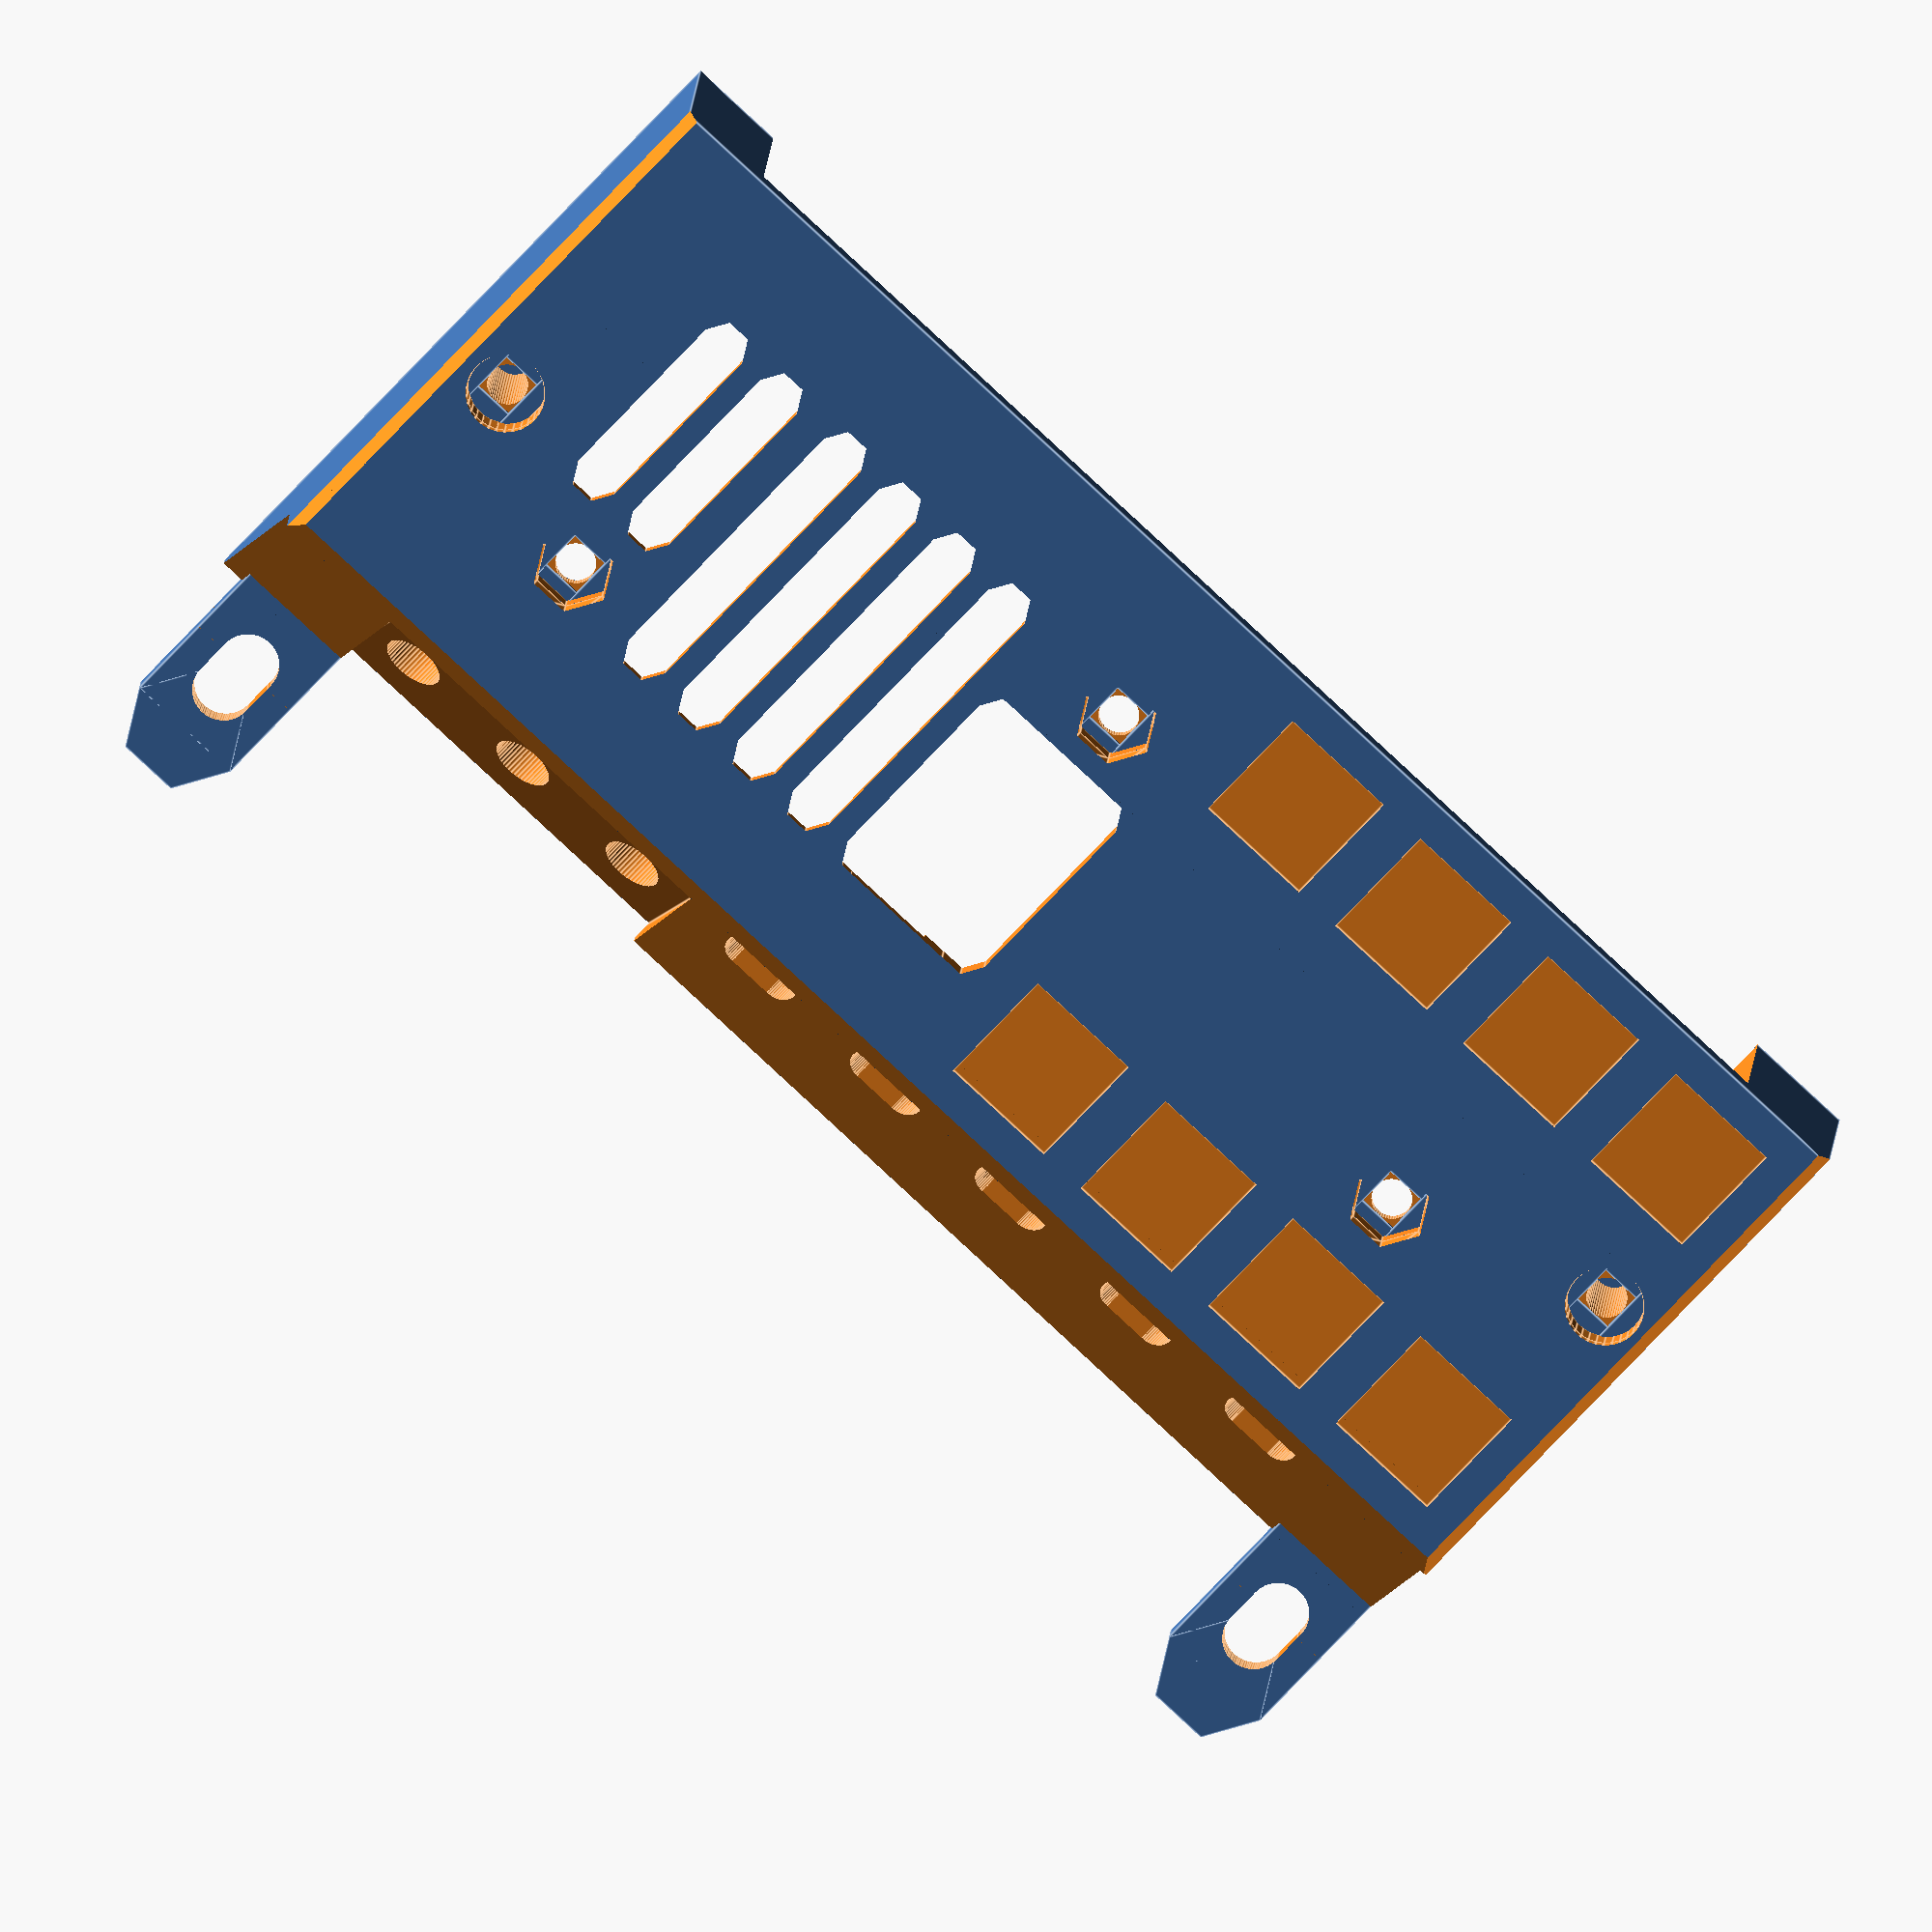
<openscad>
// PRUSA MMU2
// ele-cover
// GNU GPL v3
// Josef Průša <iam@josefprusa.cz>, contributors and Peter Villano
// http://www.reprap.org/wiki/Prusa_Mendel
// http://prusamendel.org



module nut_cut()
{
    translate([0,0,2]) cylinder(r1=3.1, r2=4, h=4, $fn=6); 
    difference()
    {
        cylinder(r=3.1, h=4, $fn=6); 
        translate([-3.65,-5,-0.4]) cube([2,10,1]);
        translate([1.65,-5,-0.4]) cube([2,10,1]);
        translate([-2,1.65,-0.7]) cube([4,4,1]);
        translate([-2,-5.65,-0.7]) cube([4,4,1]);
    }
}
module head_cut()
{
    translate([0,0,2.5]) cylinder(r1=3.1, r2=4, h=4, $fn=30); 
    difference()
    {
        cylinder(r=3.1, h=4, $fn=30); 
        translate([-3.65,-5,-0.4]) cube([2,10,1]);
        translate([1.65,-5,-0.4]) cube([2,10,1]);
        translate([-2,1.65,-0.7]) cube([4,4,1]);
        translate([-2,-5.65,-0.7]) cube([4,4,1]);
    }
}

module ele_cover()
{
   //NEW BIT
difference(){
    //r=2/sin(60)+.4;
   union(){
    // spring screw mounts
            translate([ 86,-33,23]) cube([10,57,2]);
            translate([-27,-33,23]) cube([10,57,2]);
            translate([ 91,-33,23]) rotate([0,0,0]) cylinder(r=5, h=2, $fn=6);
            translate([-22,-33,23]) rotate([0,0,0]) cylinder(r=5, h=2, $fn=6); 
   }
   //translate([-22,-27,6]) rotate([0,0,0]) cylinder(r=3.5, h=30, $fn=50); 
   hull(){
            translate([-22,-26.5,6.5]) rotate([-3,0,0]) cylinder(r=2.5, h=30, $fn=50); 
            translate([-22,-27.5,6.5]) rotate([3,0,0]) cylinder(r=2.5, h=30, $fn=50); 
   }
   //translate([91,-27,6]) rotate([0,0,0]) cylinder(r=3.5, h=30, $fn=50); 
   hull(){
            translate([91,-27.5,6.5]) rotate([3,0,0]) cylinder(r=2.5, h=30, $fn=50); 
            translate([91,-26.5,6.5]) rotate([-3,0,0]) cylinder(r=2.5, h=30, $fn=50);
   } 
}
    
difference(){
translate([-29,-21,23]) cube([125,56,15]);

        difference()
        {
            translate([-21,-11.5,21]) cube([108,48,15]);
            translate([73,8,34]) cylinder(r=5, h=3, $fn=6); 
            translate([30,22,34]) cylinder(r=5, h=3, $fn=6); 
            translate([-10,1,34]) cylinder(r=5, h=3, $fn=6);
            translate([-14,1,34]) cylinder(r=5, h=3, $fn=6);
            translate([-19,1,34]) cylinder(r=5, h=3, $fn=6);

        }
        difference()
        {
            translate([-30,-23,22]) rotate([45,0,0]) cube([130,47,10]);
            translate([-30,-12.5,22]) rotate([0,0,0]) cube([130,30,30]);
        }

    // angled side for buttons
    translate([-17,-20,22]) rotate([55,0,0]) cube([33,13,10]);

    // LED
    for (i =[0:4])
        {
            translate([22+(i*13.716),-21,29.5]) cube([4,10,3]);
            translate([22+(i*13.716),-10,31]) rotate([90,0,0]) cylinder(r=1.5, h=18, $fn=50);
            translate([26+(i*13.716),-10,31]) rotate([90,0,0]) cylinder(r=1.5, h=18, $fn=50);
        }
        
        // buttons
        translate([11,-11,28.5]) rotate([90,0,0]) cylinder(r=2.5, h=18, $fn=50); 
        translate([-1,-11,28.5]) rotate([90,0,0]) cylinder(r=2.5, h=18, $fn=50); 
        translate([-13,-11,28.5]) rotate([90,0,0]) cylinder(r=2.5, h=18, $fn=50); 

        // reset button        
        translate([78,7.5,28.5]) rotate([0,90,0]) cylinder(r=2.5, h=20, $fn=50); 

        // usb
        translate([80,-8.5,29]) cube([20,12,7]);

        translate([78,1.5,29]) rotate([0,90,0]) cylinder(r=2, h=20, $fn=50); 
        translate([78,-6.5,29]) rotate([0,90,0]) cylinder(r=2, h=20, $fn=50); 
        translate([75,-6.5,27]) cube([25,8,3]);

        // mounting screws
        translate([73,8,28.5]) cylinder(r=1.65, h=15, $fn=50); 
        translate([30,22,28.5]) cylinder(r=1.65, h=15, $fn=50); 
        translate([-10,1,28.5]) cylinder(r=1.65, h=15, $fn=50); 


        translate([73,8,35.0]) nut_cut(); 
        translate([30,22,35.0]) nut_cut(); 
        translate([-10,1,35.0]) nut_cut(); 


        // edges
        translate([-30,-16,33]) rotate([45,0,0]) cube([130,10,10]);
        translate([-40,-16,37.5]) rotate([0,30,0]) cube([10,60,10]);
        translate([99.5,-16,30]) rotate([0,-30,0]) cube([10,60,10]);


        // ventilation
        for (i =[0:3])
            {
                translate([15-(i*6),0,30]) cube([4,23,20]);
                translate([17-(i*6),0,30]) cylinder(r=2, h=20, $fn=6);
                translate([17-(i*6),23,30]) cylinder(r=2, h=20, $fn=6);
            }
        for (i =[0:1])
            {        
                translate([-10-(i*6),8,30]) cube([4,15,20]);
                translate([-8-(i*6),8,30]) cylinder(r=2, h=20, $fn=6);
                translate([-8-(i*6),23,30]) cylinder(r=2, h=20, $fn=6);
            }

    
        // sheep ventilation
        translate([21,0,30]) cube([15,15.5,20]);        
        translate([23,0,30]) cylinder(r=2, h=20, $fn=6);        
        translate([34,0,30]) cylinder(r=2, h=20, $fn=6);        
        translate([23,15.5,30]) cylinder(r=2, h=20, $fn=6);        
        translate([34,15.5,30]) cylinder(r=2, h=20, $fn=6);        
        translate([23,-1.75,30]) cube([10,19,20]);        


        translate([-4,-2,35]) cube([35,19.5,2]);
        translate([-19,5.5,35]) cube([40,19.5,2]);
        

        // mounting screws        
        translate([-24,8,35]) head_cut();      
        translate([-24,8,10]) cylinder(r=1.65, h=30, $fn=50); 

        translate([91,14,35]) head_cut(); 
        translate([91,14,10]) cylinder(r=1.65, h=30, $fn=50); 

        for (i =[0:3])
            { 
                translate([40+(i*14),-8,37.7]) cube([10,10,10]);        
                translate([40+(i*14),22,37.7]) cube([10,10,10]);     
            }


            //version
            translate([-19,-4.5,36.5]) rotate([0,180,180]) linear_extrude(height = 0.8) 
            { text("R1a",font = "helvetica:style=Bold", size=6, center=true ); }            
    }
        


        difference()
        {
            translate([-21,5,34]) cube([2,6,2]);
            translate([-24,8,35]) cylinder(r=3.1, h=4, $fn=50);      
        }

}

rotate([0,180,0]) 
ele_cover();

</openscad>
<views>
elev=346.1 azim=317.0 roll=183.4 proj=o view=edges
</views>
